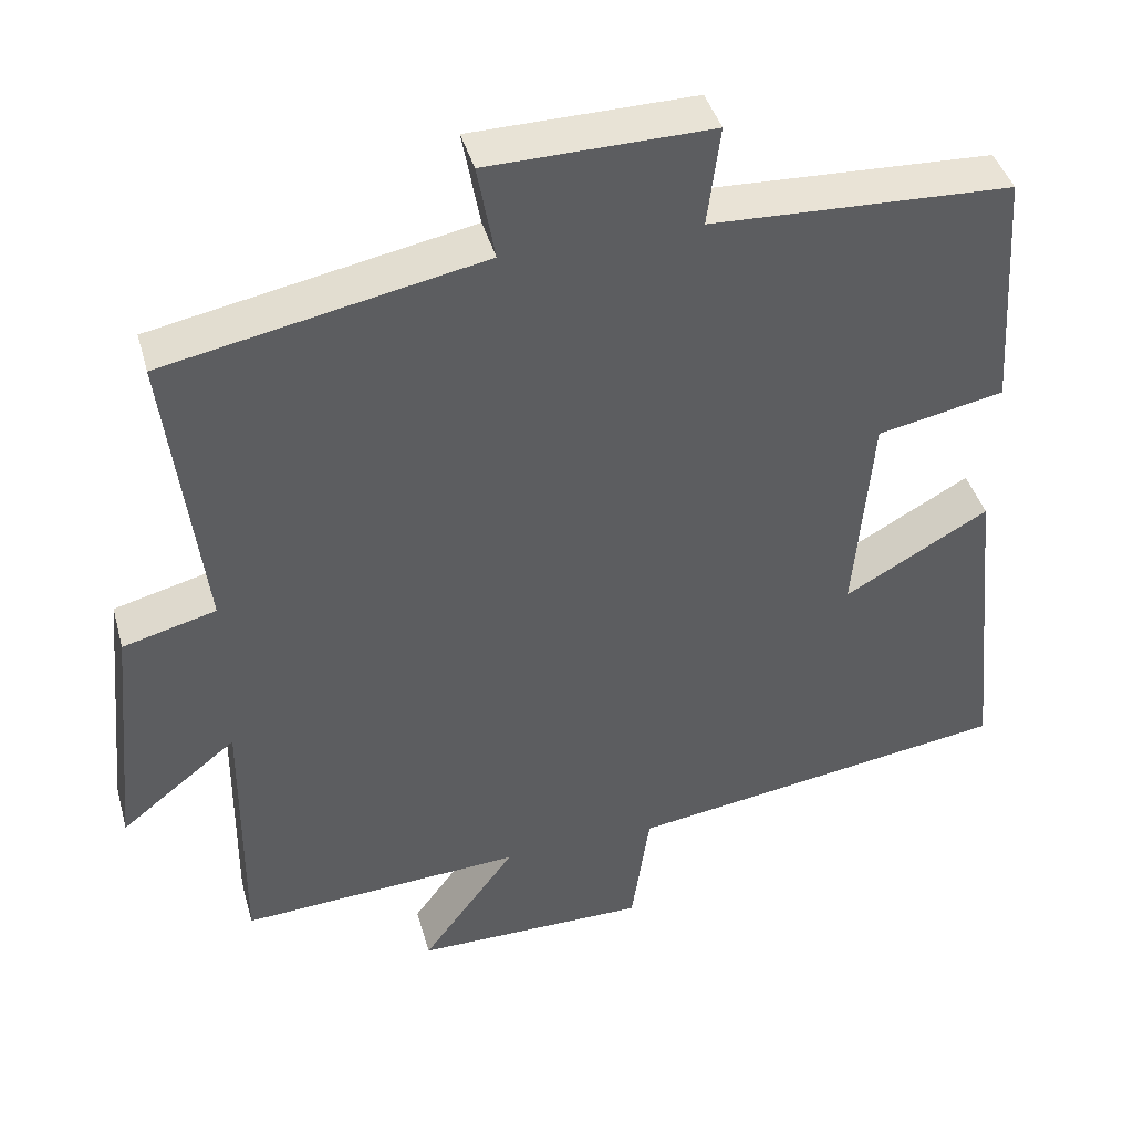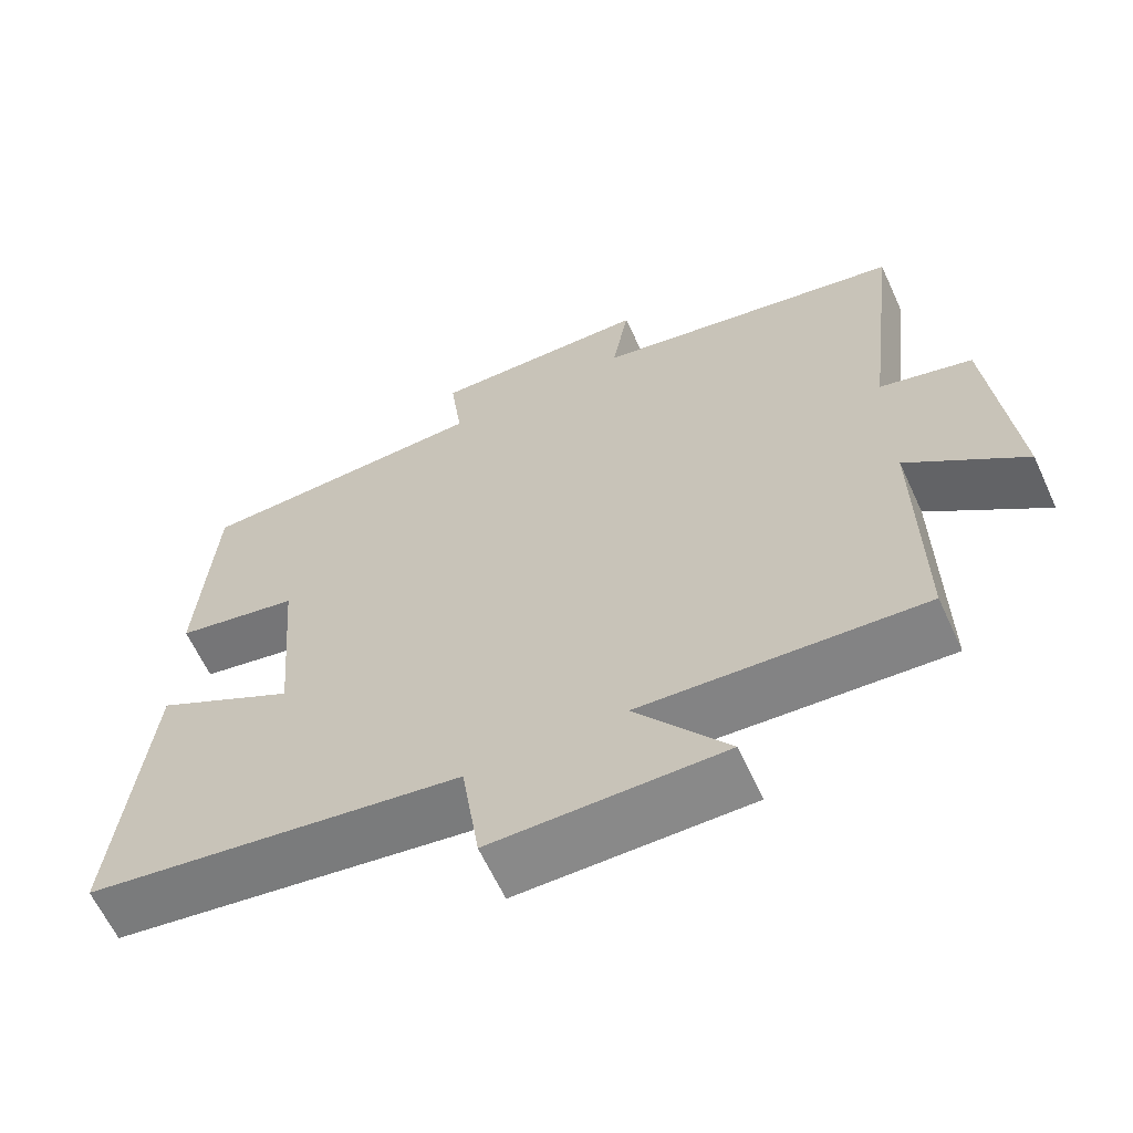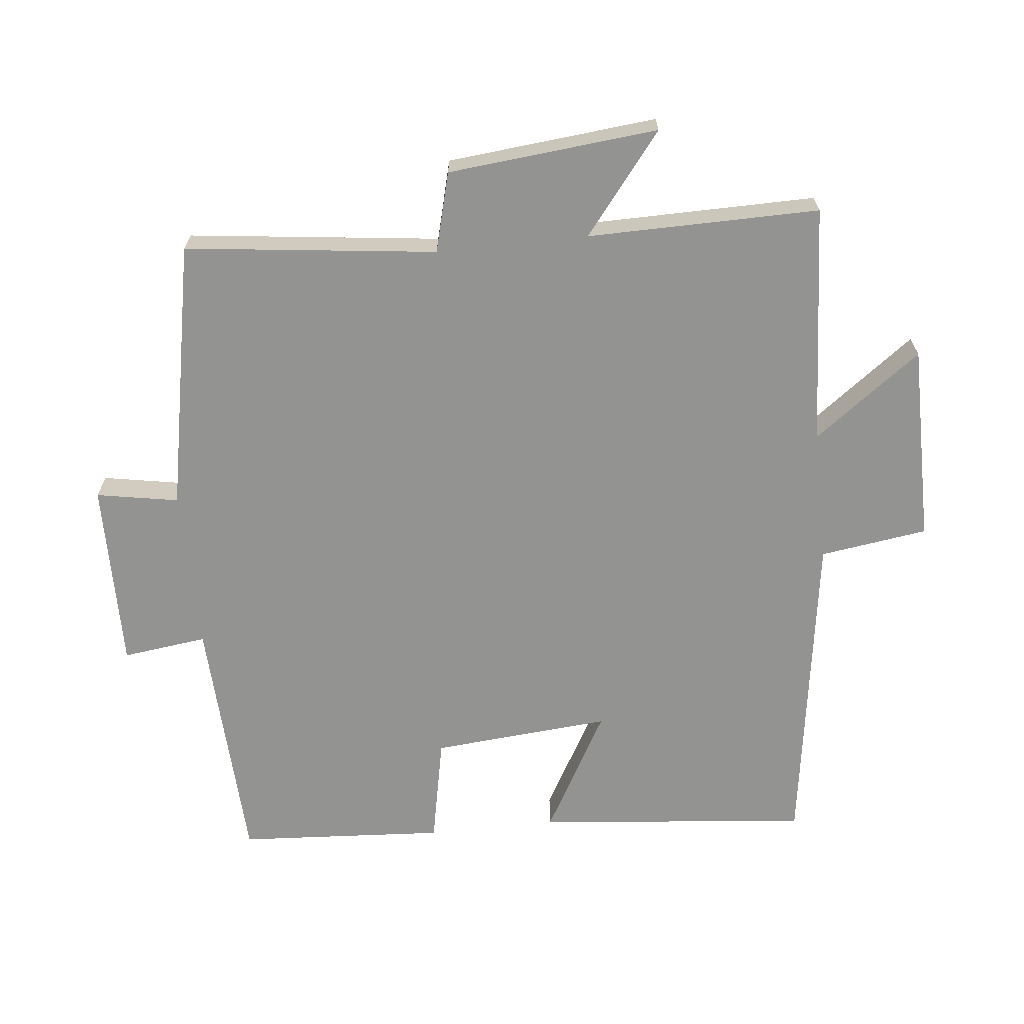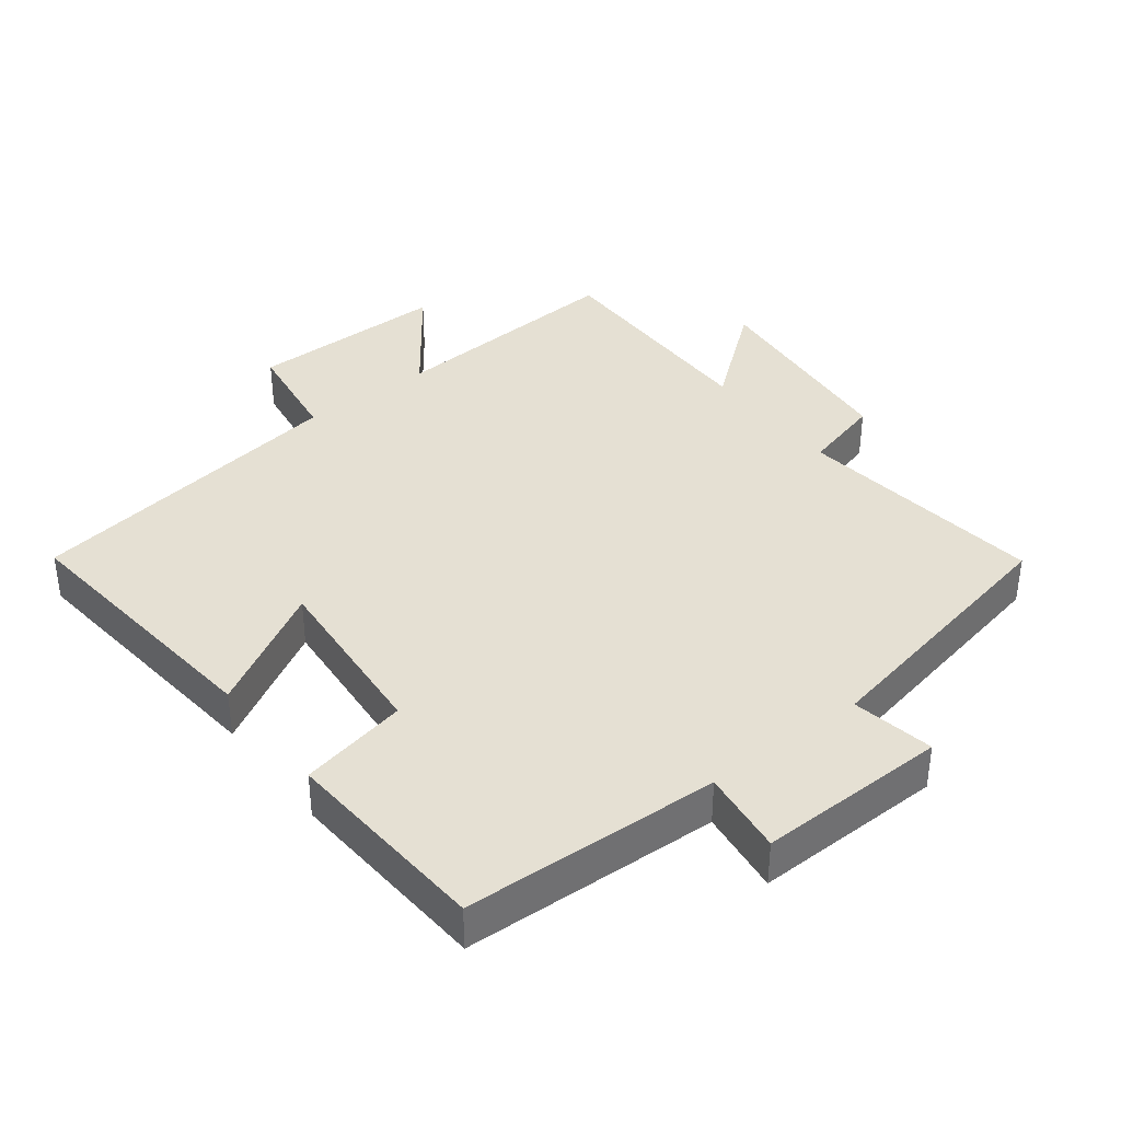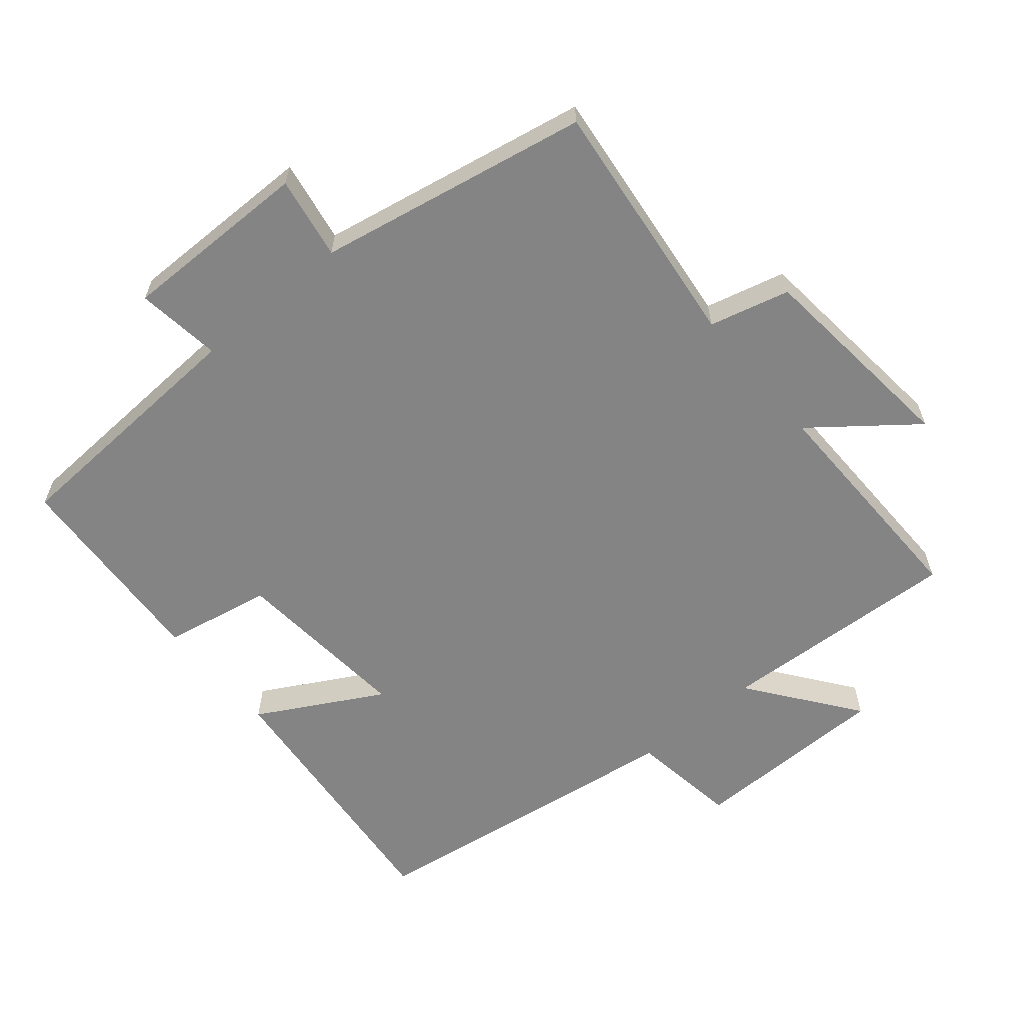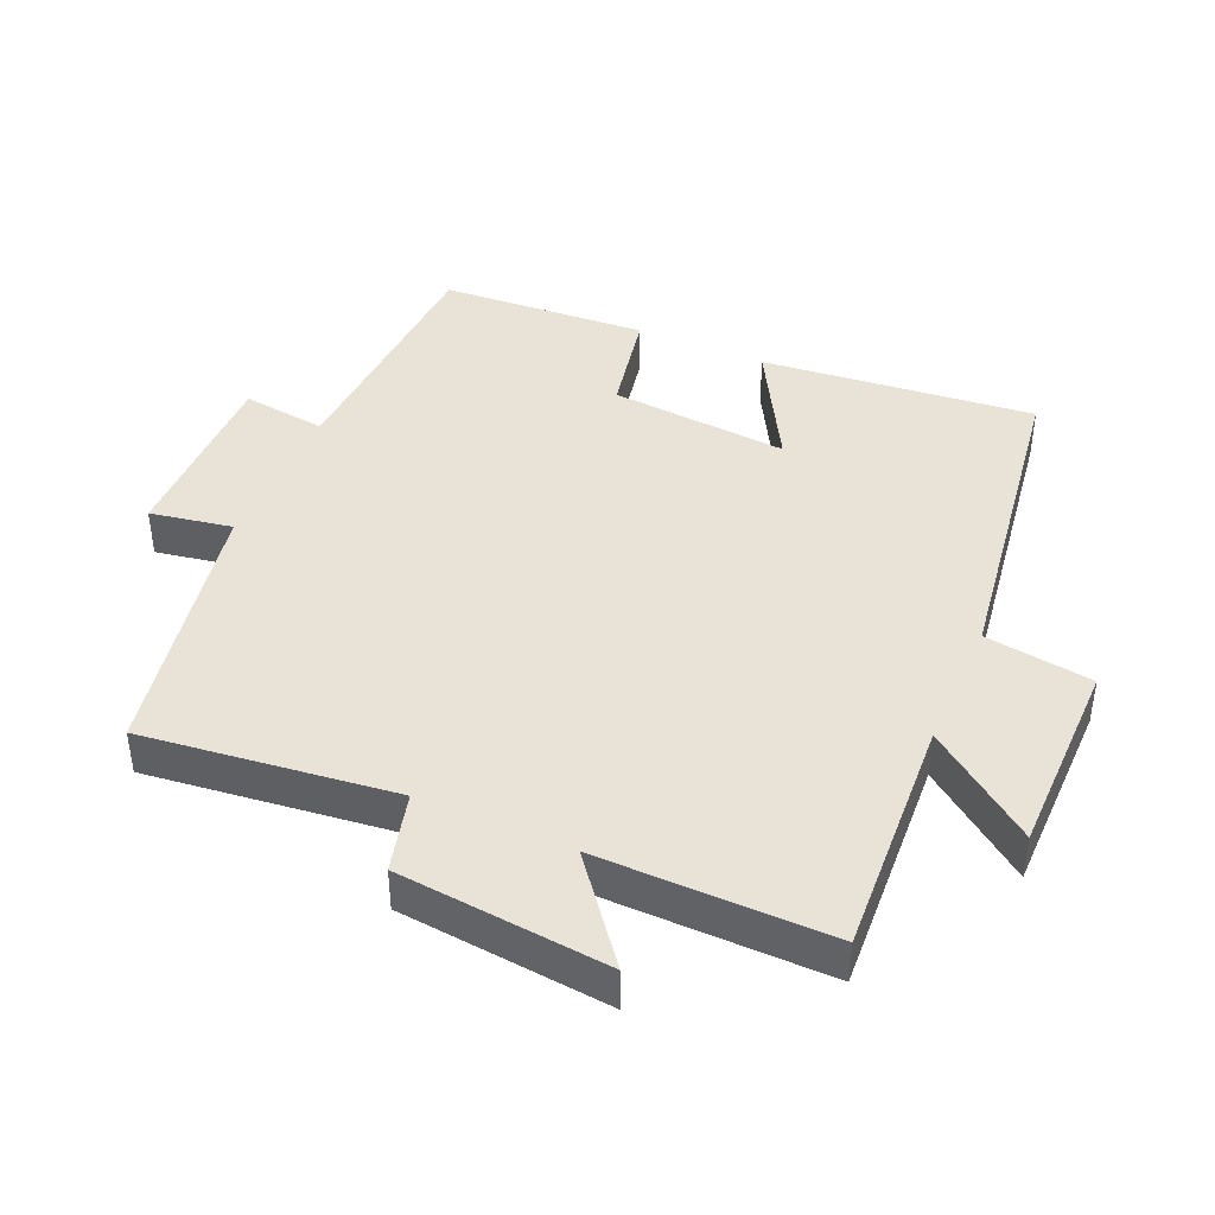
<metadata>
{"format":"obj","ext":"obj","renderer":"f3d","projection":"perspective","resolution":1024,"background":"white","views":[{"elev":42.0,"azim":164.7,"up":"+Z"},{"elev":-63.0,"azim":24.7,"up":"+Z"},{"elev":-66.6,"azim":96.1,"up":"+Y"},{"elev":37.9,"azim":-37.7,"up":"+Y"},{"elev":-61.4,"azim":40.3,"up":"+Y"},{"elev":41.8,"azim":113.8,"up":"+Y"}]}
</metadata>
<code>
v 0.545 0.07 0.421
v 0.5 0.07 0.048
v 0.618 0.07 0.017
v 0.648 0.07 -0.295
v 0.5 0.07 -0.178
v 0.503 0.07 -0.522
v 0.144 0.07 -0.5
v 0.263 0.07 -0.66
v -0.033 0.07 -0.66
v -0.056 0.07 -0.5
v -0.541 0.07 -0.428
v -0.5 0.07 -0.022
v -0.318 0.07 -0.124
v -0.34 0.07 0.142
v -0.5 0.07 0.174
v -0.48 0.07 0.483
v -0.1 0.07 0.5
v -0.116 0.07 0.626
v 0.166 0.07 0.622
v 0.144 0.07 0.5
v 0.545 0 0.421
v 0.5 0 0.048
v 0.618 0 0.017
v 0.648 0 -0.295
v 0.5 0 -0.178
v 0.503 0 -0.522
v 0.144 0 -0.5
v 0.263 0 -0.66
v -0.033 0 -0.66
v -0.056 0 -0.5
v -0.541 0 -0.428
v -0.5 0 -0.022
v -0.318 0 -0.124
v -0.34 0 0.142
v -0.5 0 0.174
v -0.48 0 0.483
v -0.1 0 0.5
v -0.116 0 0.626
v 0.166 0 0.622
v 0.144 0 0.5
f 17 18 19 20
f 20 1 2
f 17 20 2
f 16 17 2
f 15 16 2
f 14 15 2
f 13 14 2 3
f 10 11 12 13
f 10 13 3
f 7 8 9 10
f 7 10 3
f 5 6 7
f 5 7 3
f 3 4 5
f 40 39 38 37
f 22 21 40
f 22 40 37
f 22 37 36
f 22 36 35
f 22 35 34
f 23 22 34 33
f 33 32 31 30
f 23 33 30
f 30 29 28 27
f 23 30 27
f 27 26 25
f 23 27 25
f 25 24 23
f 1 21 22 2
f 2 22 23 3
f 3 23 24 4
f 4 24 25 5
f 5 25 26 6
f 6 26 27 7
f 7 27 28 8
f 8 28 29 9
f 9 29 30 10
f 10 30 31 11
f 11 31 32 12
f 12 32 33 13
f 13 33 34 14
f 14 34 35 15
f 15 35 36 16
f 16 36 37 17
f 17 37 38 18
f 18 38 39 19
f 19 39 40 20
f 20 40 21 1

</code>
